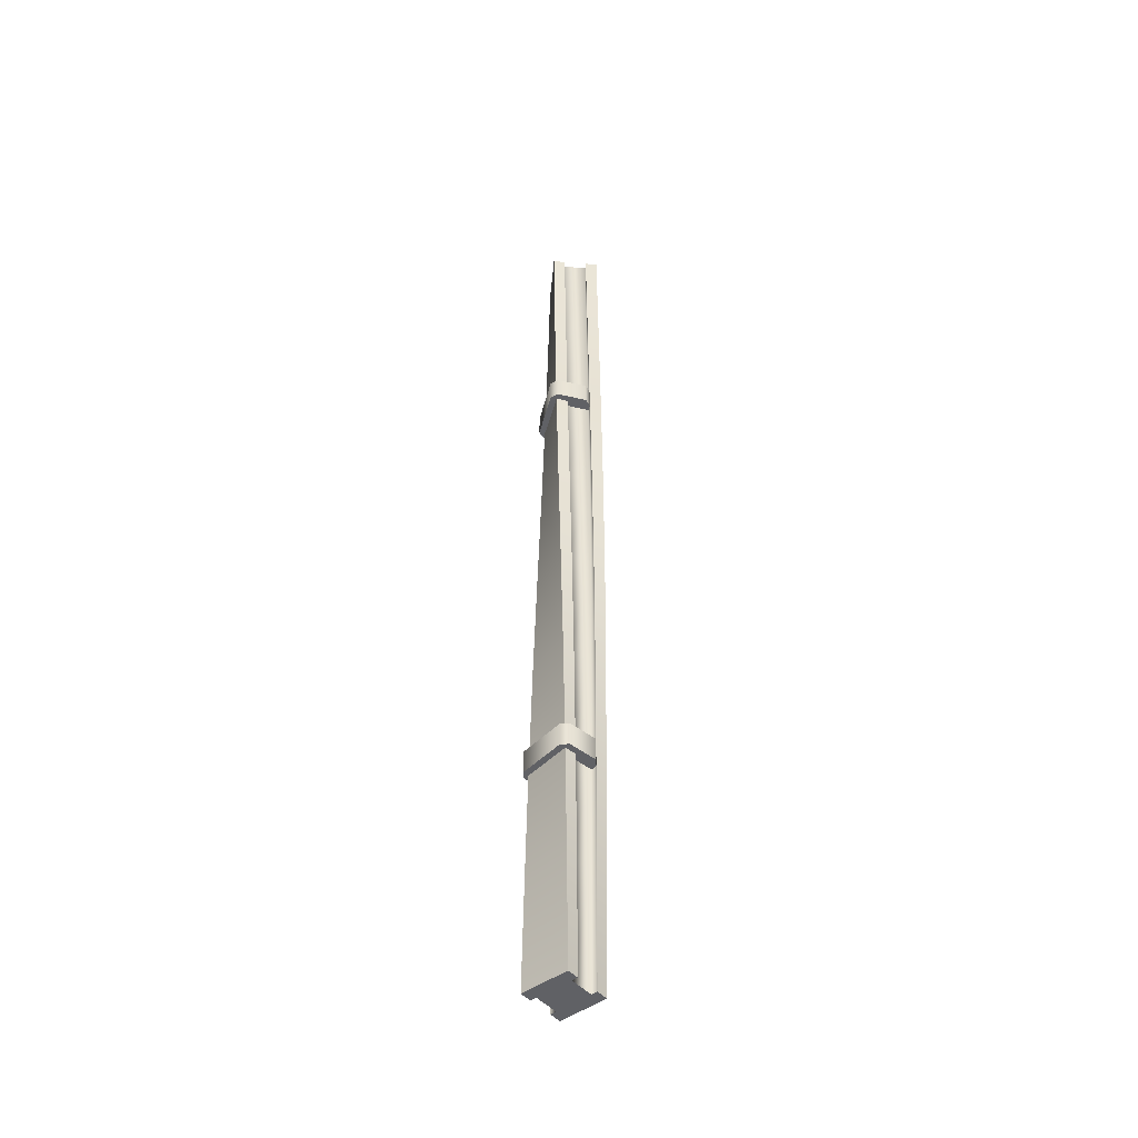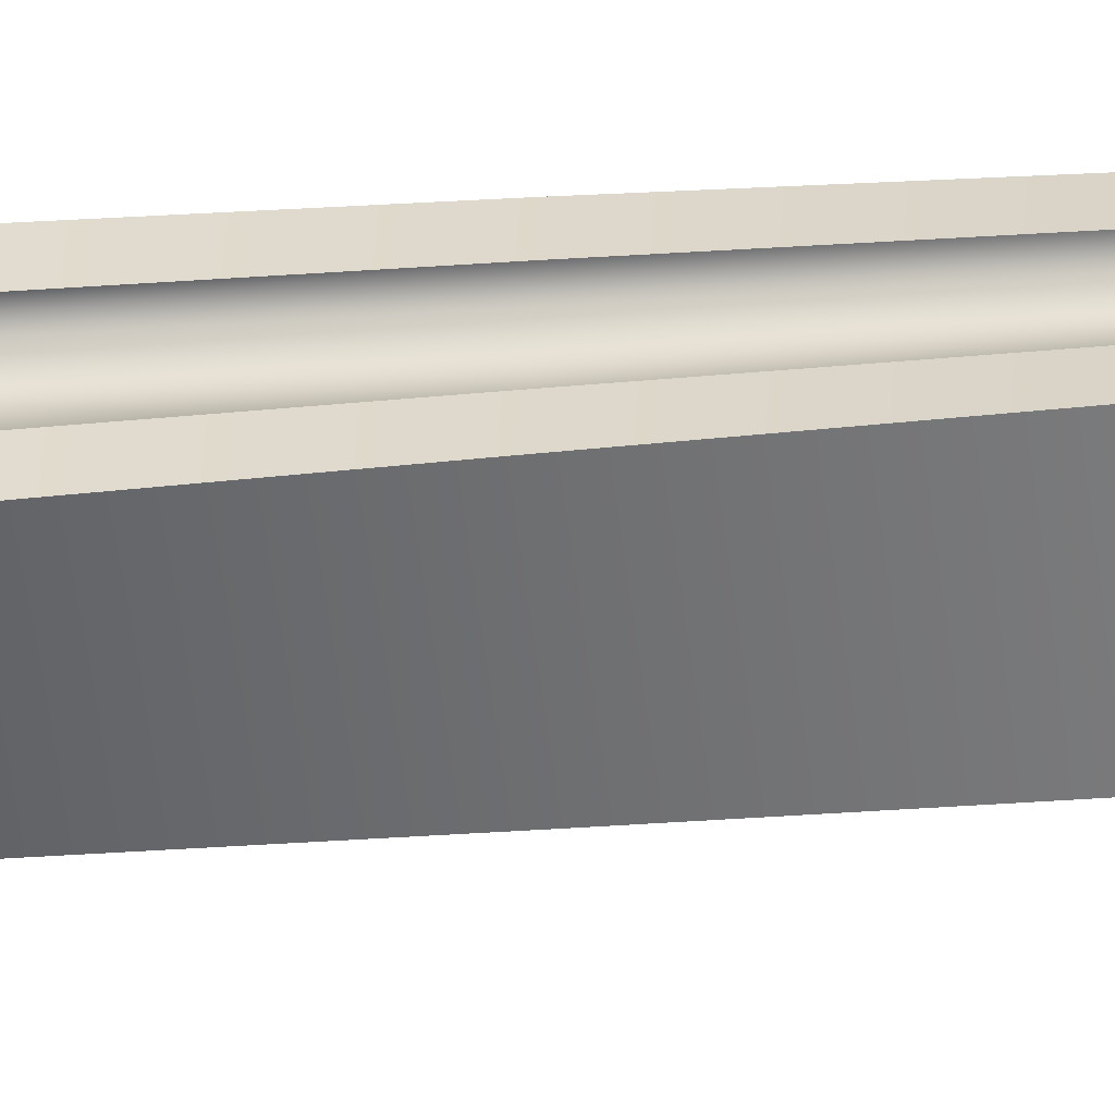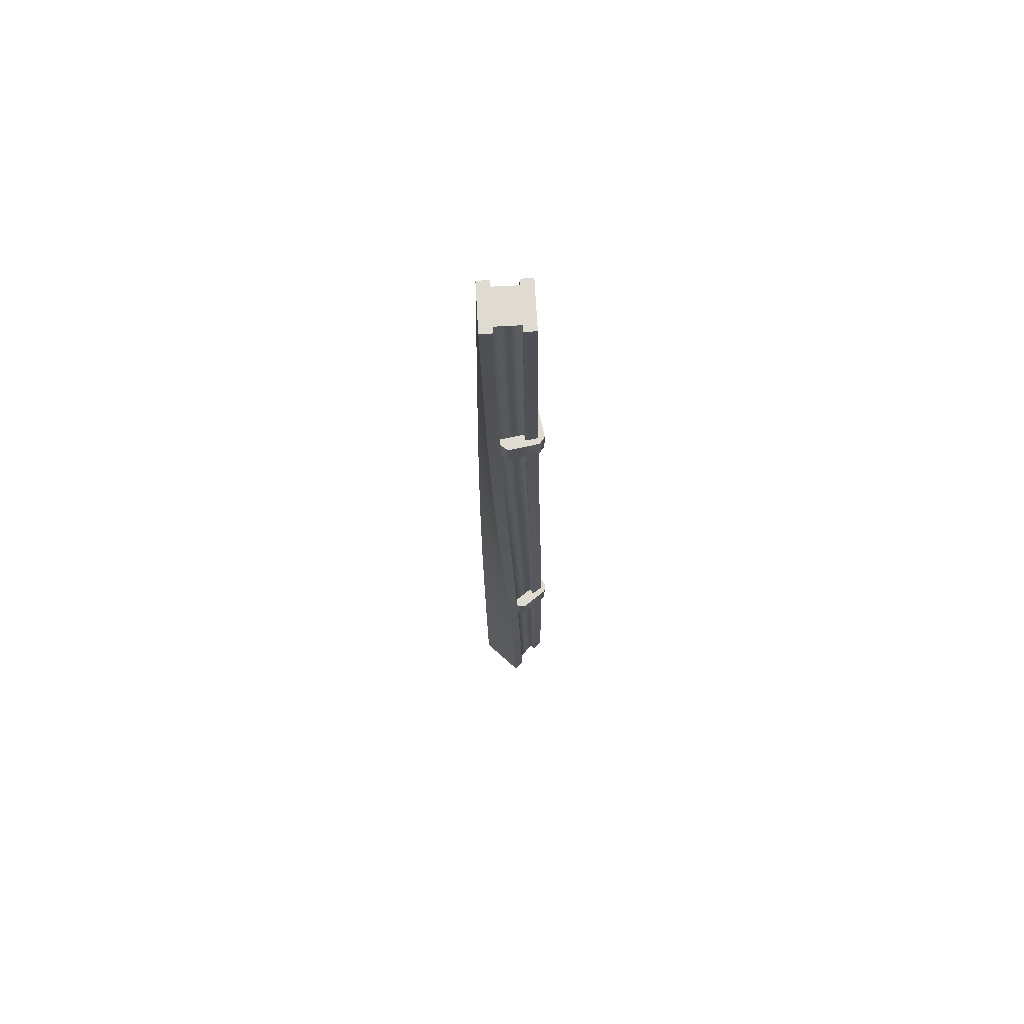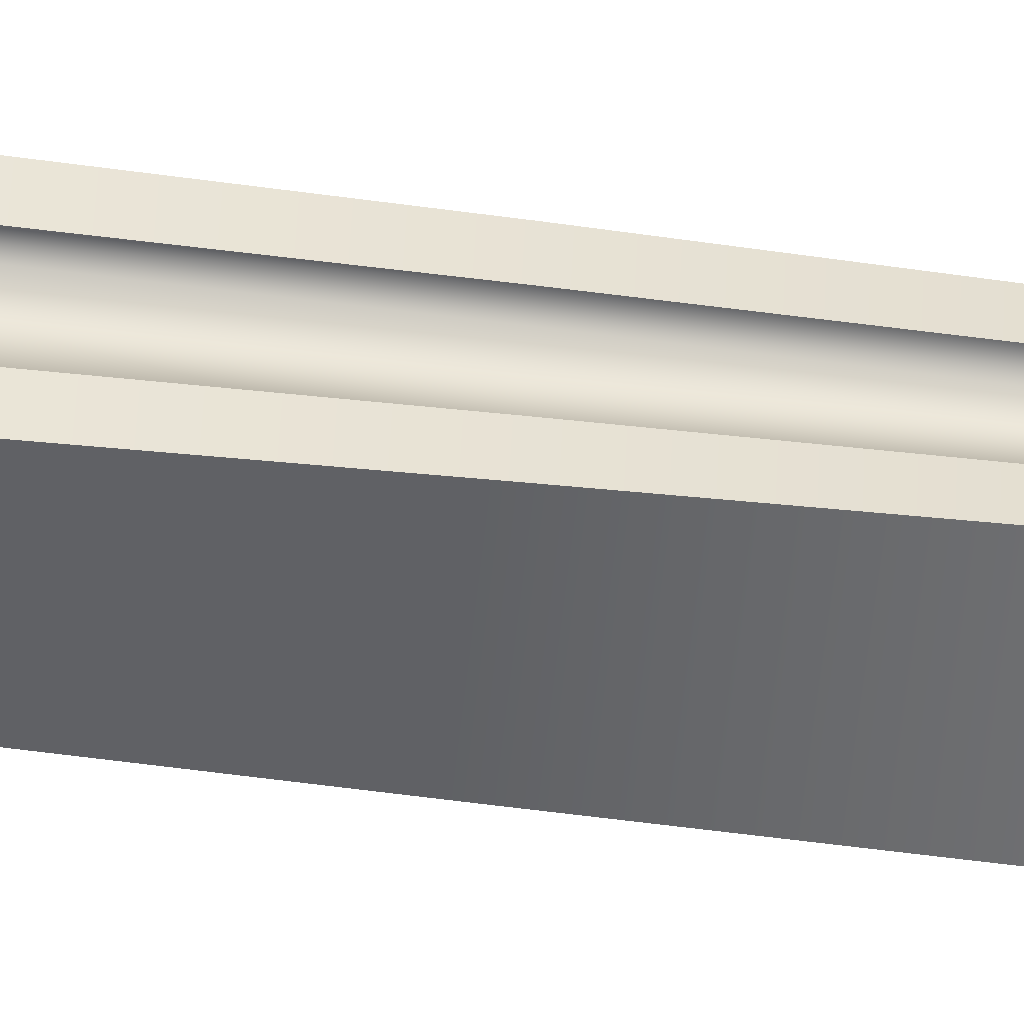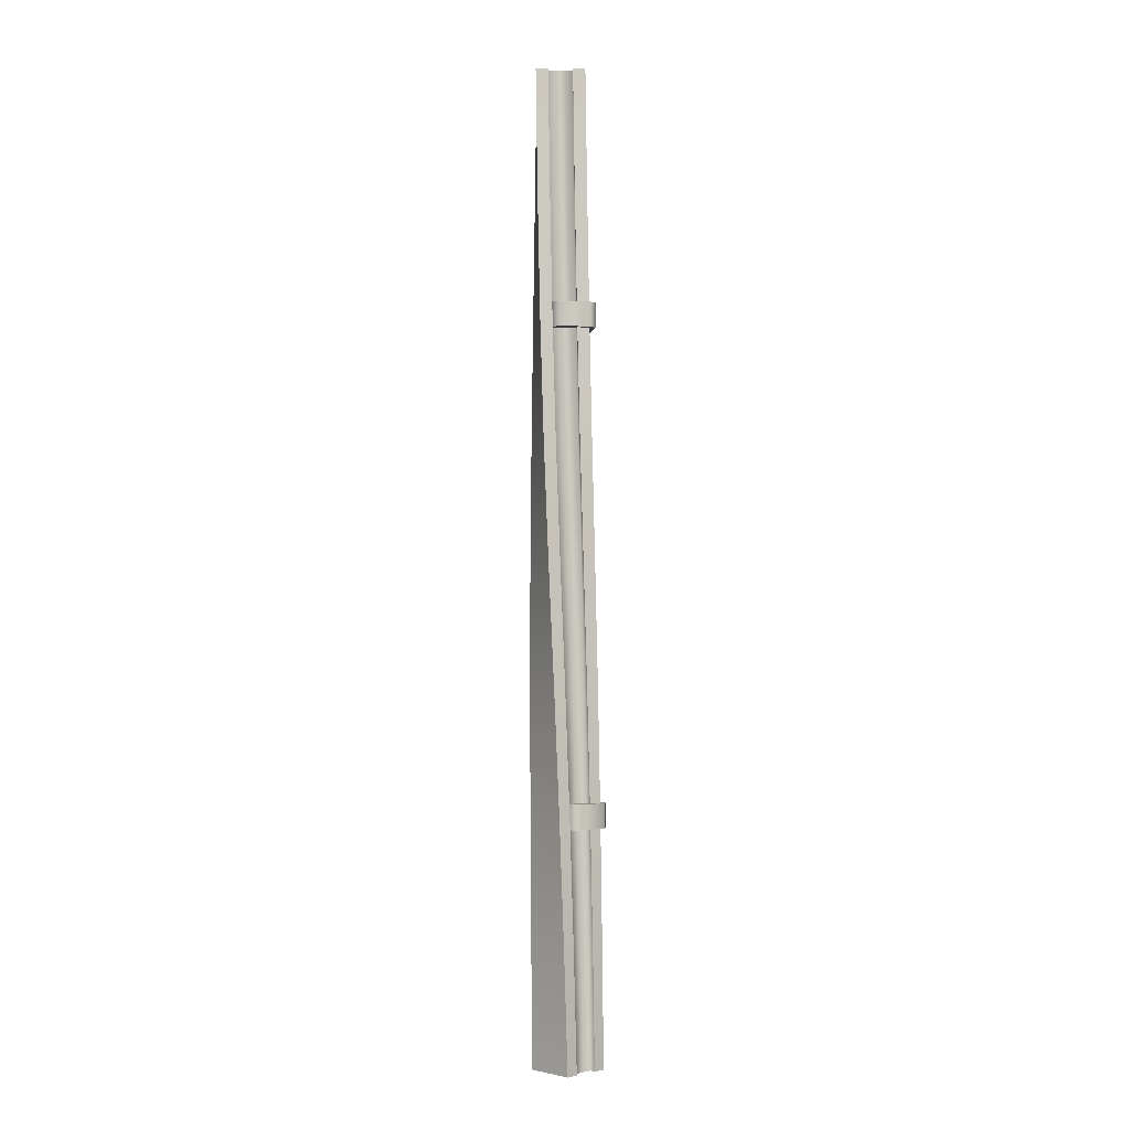
<metadata>
{"format":"obj","ext":"obj","renderer":"f3d","projection":"perspective","resolution":1024,"background":"white","views":[{"elev":-47.3,"azim":39.5,"up":"+Z"},{"elev":-32.5,"azim":-82.4,"up":"+Y"},{"elev":70.2,"azim":-138.1,"up":"+Z"},{"elev":-73.3,"azim":84.0,"up":"+Y"},{"elev":-2.6,"azim":-134.7,"up":"+Z"}]}
</metadata>
<code>
g coaster-monorail-straight-skew-left
v -0.1 0 4.292e-06 1 1 1
v -0.09974 0.007172 0.5013 1 1 1
v 0.1 0 4.292e-06 1 1 1
v 0.09974 -0.007173 0.5013 1 1 1
v -0.09874 0.01581 1.001 1 1 1
v 0.09874 -0.01581 1.001 1 1 1
v -0.1 0.05 4.292e-06 1 1 1
v -0.09616 0.05704 0.5013 1 1 1
v -0.09084 0.06518 1.001 1 1 1
v 0.1 0.2 4.292e-06 1 1 1
v 0.1141 0.1923 0.5013 1 1 1
v -0.1 0.2 4.292e-06 1 1 1
v -0.0854 0.2067 0.5013 1 1 1
v 0.1304 0.1817 1.001 1 1 1
v -0.06713 0.2133 1.001 1 1 1
v 0.1 0.15 4.292e-06 1 1 1
v 0.1105 0.1424 0.5013 1 1 1
v 0.1225 0.1323 1.001 1 1 1
v -0.075 0.05 4.292e-06 1 1 1
v -0.075 0.15 4.292e-06 1 1 1
v -0.07122 0.05525 0.5013 1 1 1
v -0.06405 0.155 0.5013 1 1 1
v -0.06615 0.06123 1.001 1 1 1
v -0.05035 0.16 1.001 1 1 1
v -0.1 0.15 4.292e-06 1 1 1
v -0.08898 0.1568 0.5013 1 1 1
v -0.07503 0.1639 1.001 1 1 1
v 0.075 0.15 4.292e-06 1 1 1
v 0.08557 0.1442 0.5013 1 1 1
v 0.09777 0.1363 1.001 1 1 1
v 0.1 0.05 4.292e-06 1 1 1
v 0.1033 0.0427 0.5013 1 1 1
v 0.075 0.05 4.292e-06 1 1 1
v 0.07839 0.04449 0.5013 1 1 1
v 0.1066 0.03357 1.001 1 1 1
v 0.08196 0.03752 1.001 1 1 1
v -0.09648 0.02631 1.5 1 1 1
v 0.09648 -0.02631 1.5 1 1 1
v -0.09239 0.03827 2 1 1 1
v 0.09239 -0.03827 2 1 1 1
v -0.08332 0.07455 1.5 1 1 1
v -0.07325 0.08446 2 1 1 1
v 0.1491 0.1666 1.5 1 1 1
v -0.04385 0.2193 1.5 1 1 1
v 0.1689 0.1465 2 1 1 1
v -0.01585 0.223 2 1 1 1
v 0.1359 0.1184 1.5 1 1 1
v 0.1498 0.1003 2 1 1 1
v -0.0592 0.06797 1.5 1 1 1
v -0.03289 0.1644 1.5 1 1 1
v -0.05016 0.0749 2 1 1 1
v -0.01189 0.1673 2 1 1 1
v -0.05701 0.171 1.5 1 1 1
v -0.03499 0.1769 2 1 1 1
v 0.1118 0.125 1.5 1 1 1
v 0.1267 0.1099 2 1 1 1
v 0.1096 0.02193 1.5 1 1 1
v 0.08551 0.0285 1.5 1 1 1
v 0.1115 0.007926 2 1 1 1
v 0.08843 0.01749 2 1 1 1
v -0.08682 0.04961 2.5 1 1 1
v 0.08682 -0.04961 2.5 1 1 1
v -0.081 0.05865 2.999 1 1 1
v 0.081 -0.05865 2.999 1 1 1
v -0.06202 0.09303 2.5 1 1 1
v -0.05168 0.09914 2.999 1 1 1
v 0.1861 0.124 2.5 1 1 1
v 0.0124 0.2233 2.5 1 1 1
v 0.1983 0.1034 2.999 1 1 1
v 0.03629 0.2206 2.999 1 1 1
v 0.1612 0.08062 2.5 1 1 1
v 0.169 0.06285 2.999 1 1 1
v -0.04031 0.08062 2.5 1 1 1
v 0.009302 0.1674 2.5 1 1 1
v -0.03143 0.08448 2.999 1 1 1
v 0.02722 0.1655 2.999 1 1 1
v -0.0124 0.1799 2.5 1 1 1
v 0.00697 0.1801 2.999 1 1 1
v 0.1395 0.09303 2.5 1 1 1
v 0.1487 0.07751 2.999 1 1 1
v 0.1116 -0.006201 2.5 1 1 1
v 0.08993 0.006202 2.5 1 1 1
v 0.1103 -0.01815 2.999 1 1 1
v 0.09007 -0.003485 2.999 1 1 1
v -0.0756 0.06546 3.499 1 1 1
v 0.0756 -0.06546 3.499 1 1 1
v -0.07071 0.07071 4 1 1 1
v 0.07071 -0.07071 4 1 1 1
v -0.04287 0.1033 3.499 1 1 1
v -0.03536 0.1061 4 1 1 1
v 0.2065 0.08574 3.499 1 1 1
v 0.05531 0.2167 3.499 1 1 1
v 0.2121 0.07071 4 1 1 1
v 0.07071 0.2121 4 1 1 1
v 0.1738 0.04794 3.499 1 1 1
v 0.1768 0.03536 4 1 1 1
v -0.02397 0.08689 3.499 1 1 1
v 0.04148 0.1625 3.499 1 1 1
v -0.01768 0.08839 4 1 1 1
v 0.05303 0.1591 4 1 1 1
v 0.02258 0.1789 3.499 1 1 1
v 0.03536 0.1768 4 1 1 1
v 0.1549 0.06431 3.499 1 1 1
v 0.1591 0.05303 4 1 1 1
v 0.1083 -0.02766 3.499 1 1 1
v 0.08943 -0.01129 3.499 1 1 1
v 0.1061 -0.03536 4 1 1 1
v 0.08839 -0.01768 4 1 1 1
v -0.1 0.15 5.414e-16 1 1 1
v -0.075 0.15 5.414e-16 1 1 1
v -0.1 0.2 5.414e-16 1 1 1
v 0.075 0.15 5.414e-16 1 1 1
v -0.075 0.05 5.414e-16 1 1 1
v 0.1 0.15 5.414e-16 1 1 1
v 0.1 0.2 5.414e-16 1 1 1
v 0.075 0.05 5.414e-16 1 1 1
v -0.1 0.05 5.414e-16 1 1 1
v 0.1 0.05 5.414e-16 1 1 1
v 0.1 0 5.414e-16 1 1 1
v -0.1 0 5.414e-16 1 1 1
v 0.1768 0.03536 4 1 1 1
v 0.1591 0.05303 4 1 1 1
v 0.2121 0.07071 4 1 1 1
v 0.05303 0.1591 4 1 1 1
v 0.03536 0.1768 4 1 1 1
v 0.07071 0.2121 4 1 1 1
v -0.01768 0.08839 4 1 1 1
v 0.08839 -0.01768 4 1 1 1
v -0.03536 0.1061 4 1 1 1
v 0.1061 -0.03536 4 1 1 1
v -0.07071 0.07071 4 1 1 1
v 0.07071 -0.07071 4 1 1 1
v 0.1225 0.1323 0.9505 1 1 1
v 0.1225 0.1323 1.051 1 1 1
v -0.07503 0.1639 0.9505 1 1 1
v -0.07503 0.1639 1.051 1 1 1
v -0.1234 0.01976 0.9505 1 1 1
v -0.1037 0.1432 0.9505 1 1 1
v -0.1234 0.01976 1.051 1 1 1
v -0.1037 0.1432 1.051 1 1 1
v 0.09479 -0.04049 1.051 1 1 1
v 0.09479 -0.04049 0.9505 1 1 1
v -0.1027 -0.00888 1.051 1 1 1
v -0.1027 -0.00888 0.9505 1 1 1
v 0.1432 0.1037 0.9505 1 1 1
v 0.1234 -0.01976 0.9505 1 1 1
v 0.1432 0.1037 1.051 1 1 1
v 0.1234 -0.01976 1.051 1 1 1
v 0.169 0.06285 2.949 1 1 1
v 0.169 0.06285 3.049 1 1 1
v 0.00697 0.1801 2.949 1 1 1
v 0.00697 0.1801 3.049 1 1 1
v -0.1012 0.07331 2.949 1 1 1
v -0.02794 0.1746 2.949 1 1 1
v -0.1012 0.07331 3.049 1 1 1
v -0.02794 0.1746 3.049 1 1 1
v 0.06634 -0.07889 3.049 1 1 1
v 0.06634 -0.07889 2.949 1 1 1
v -0.09566 0.0384 3.049 1 1 1
v -0.09566 0.0384 2.949 1 1 1
v 0.1746 0.02794 2.949 1 1 1
v 0.1012 -0.07331 2.949 1 1 1
v 0.1746 0.02794 3.049 1 1 1
v 0.1012 -0.07331 3.049 1 1 1
f 3 2 1
f 2 3 4
f 4 5 2
f 5 4 6
f 2 7 1
f 7 2 8
f 5 8 2
f 8 5 9
f 12 11 10
f 11 12 13
f 13 14 11
f 14 13 15
f 11 16 10
f 16 11 17
f 14 17 11
f 17 14 18
f 21 20 19
f 20 21 22
f 23 22 21
f 22 23 24
f 26 12 25
f 12 26 13
f 27 13 26
f 13 27 15
f 16 29 28
f 29 16 17
f 17 30 29
f 30 17 18
f 33 32 31
f 32 33 34
f 34 35 32
f 35 34 36
f 29 33 28
f 33 29 34
f 30 34 29
f 34 30 36
f 32 3 31
f 3 32 4
f 35 4 32
f 4 35 6
f 20 26 25
f 26 20 22
f 22 27 26
f 27 22 24
f 7 21 19
f 21 7 8
f 8 23 21
f 23 8 9
f 6 37 5
f 37 6 38
f 38 39 37
f 39 38 40
f 37 9 5
f 9 37 41
f 39 41 37
f 41 39 42
f 15 43 14
f 43 15 44
f 44 45 43
f 45 44 46
f 43 18 14
f 18 43 47
f 45 47 43
f 47 45 48
f 49 24 23
f 24 49 50
f 51 50 49
f 50 51 52
f 53 15 27
f 15 53 44
f 54 44 53
f 44 54 46
f 18 55 30
f 55 18 47
f 47 56 55
f 56 47 48
f 36 57 35
f 57 36 58
f 58 59 57
f 59 58 60
f 55 36 30
f 36 55 58
f 56 58 55
f 58 56 60
f 57 6 35
f 6 57 38
f 59 38 57
f 38 59 40
f 24 53 27
f 53 24 50
f 50 54 53
f 54 50 52
f 9 49 23
f 49 9 41
f 41 51 49
f 51 41 42
f 40 61 39
f 61 40 62
f 62 63 61
f 63 62 64
f 61 42 39
f 42 61 65
f 63 65 61
f 65 63 66
f 46 67 45
f 67 46 68
f 68 69 67
f 69 68 70
f 67 48 45
f 48 67 71
f 69 71 67
f 71 69 72
f 73 52 51
f 52 73 74
f 75 74 73
f 74 75 76
f 77 46 54
f 46 77 68
f 78 68 77
f 68 78 70
f 48 79 56
f 79 48 71
f 71 80 79
f 80 71 72
f 60 81 59
f 81 60 82
f 82 83 81
f 83 82 84
f 79 60 56
f 60 79 82
f 80 82 79
f 82 80 84
f 81 40 59
f 40 81 62
f 83 62 81
f 62 83 64
f 52 77 54
f 77 52 74
f 74 78 77
f 78 74 76
f 42 73 51
f 73 42 65
f 65 75 73
f 75 65 66
f 64 85 63
f 85 64 86
f 86 87 85
f 87 86 88
f 85 66 63
f 66 85 89
f 87 89 85
f 89 87 90
f 70 91 69
f 91 70 92
f 92 93 91
f 93 92 94
f 91 72 69
f 72 91 95
f 93 95 91
f 95 93 96
f 97 76 75
f 76 97 98
f 99 98 97
f 98 99 100
f 101 70 78
f 70 101 92
f 102 92 101
f 92 102 94
f 72 103 80
f 103 72 95
f 95 104 103
f 104 95 96
f 84 105 83
f 105 84 106
f 106 107 105
f 107 106 108
f 103 84 80
f 84 103 106
f 104 106 103
f 106 104 108
f 105 64 83
f 64 105 86
f 107 86 105
f 86 107 88
f 76 101 78
f 101 76 98
f 98 102 101
f 102 98 100
f 66 97 75
f 97 66 89
f 89 99 97
f 99 89 90
f 111 110 109
f 110 111 112
f 112 113 110
f 112 111 114
f 114 111 115
f 116 113 112
f 116 117 113
f 118 117 116
f 119 117 118
f 117 119 120
f 123 122 121
f 122 123 124
f 124 123 125
f 125 123 126
f 127 122 124
f 122 127 128
f 129 128 127
f 129 130 128
f 131 130 129
f 130 131 132
f 135 134 133
f 134 135 136
f 139 138 137
f 138 139 140
f 143 142 141
f 142 143 144
f 147 146 145
f 146 147 148
f 141 146 148
f 146 141 142
f 138 136 135
f 136 138 140
f 139 144 143
f 144 139 137
f 133 147 145
f 147 133 134
f 137 142 144
f 142 137 146
f 146 137 138
f 146 138 145
f 145 138 135
f 145 135 133
f 148 143 141
f 143 148 139
f 139 148 147
f 139 147 140
f 140 147 134
f 140 134 136
f 151 150 149
f 150 151 152
f 155 154 153
f 154 155 156
f 159 158 157
f 158 159 160
f 163 162 161
f 162 163 164
f 157 162 164
f 162 157 158
f 154 152 151
f 152 154 156
f 155 160 159
f 160 155 153
f 149 163 161
f 163 149 150
f 153 158 160
f 158 153 162
f 162 153 154
f 162 154 161
f 161 154 151
f 161 151 149
f 164 159 157
f 159 164 155
f 155 164 163
f 155 163 156
f 156 163 150
f 156 150 152
g coaster-monorail-straight-skew-left
f 3 2 1
f 2 3 4
f 4 5 2
f 5 4 6
f 2 7 1
f 7 2 8
f 5 8 2
f 8 5 9
f 12 11 10
f 11 12 13
f 13 14 11
f 14 13 15
f 11 16 10
f 16 11 17
f 14 17 11
f 17 14 18
f 21 20 19
f 20 21 22
f 23 22 21
f 22 23 24
f 26 12 25
f 12 26 13
f 27 13 26
f 13 27 15
f 16 29 28
f 29 16 17
f 17 30 29
f 30 17 18
f 33 32 31
f 32 33 34
f 34 35 32
f 35 34 36
f 29 33 28
f 33 29 34
f 30 34 29
f 34 30 36
f 32 3 31
f 3 32 4
f 35 4 32
f 4 35 6
f 20 26 25
f 26 20 22
f 22 27 26
f 27 22 24
f 7 21 19
f 21 7 8
f 8 23 21
f 23 8 9
f 6 37 5
f 37 6 38
f 38 39 37
f 39 38 40
f 37 9 5
f 9 37 41
f 39 41 37
f 41 39 42
f 15 43 14
f 43 15 44
f 44 45 43
f 45 44 46
f 43 18 14
f 18 43 47
f 45 47 43
f 47 45 48
f 49 24 23
f 24 49 50
f 51 50 49
f 50 51 52
f 53 15 27
f 15 53 44
f 54 44 53
f 44 54 46
f 18 55 30
f 55 18 47
f 47 56 55
f 56 47 48
f 36 57 35
f 57 36 58
f 58 59 57
f 59 58 60
f 55 36 30
f 36 55 58
f 56 58 55
f 58 56 60
f 57 6 35
f 6 57 38
f 59 38 57
f 38 59 40
f 24 53 27
f 53 24 50
f 50 54 53
f 54 50 52
f 9 49 23
f 49 9 41
f 41 51 49
f 51 41 42
f 40 61 39
f 61 40 62
f 62 63 61
f 63 62 64
f 61 42 39
f 42 61 65
f 63 65 61
f 65 63 66
f 46 67 45
f 67 46 68
f 68 69 67
f 69 68 70
f 67 48 45
f 48 67 71
f 69 71 67
f 71 69 72
f 73 52 51
f 52 73 74
f 75 74 73
f 74 75 76
f 77 46 54
f 46 77 68
f 78 68 77
f 68 78 70
f 48 79 56
f 79 48 71
f 71 80 79
f 80 71 72
f 60 81 59
f 81 60 82
f 82 83 81
f 83 82 84
f 79 60 56
f 60 79 82
f 80 82 79
f 82 80 84
f 81 40 59
f 40 81 62
f 83 62 81
f 62 83 64
f 52 77 54
f 77 52 74
f 74 78 77
f 78 74 76
f 42 73 51
f 73 42 65
f 65 75 73
f 75 65 66
f 64 85 63
f 85 64 86
f 86 87 85
f 87 86 88
f 85 66 63
f 66 85 89
f 87 89 85
f 89 87 90
f 70 91 69
f 91 70 92
f 92 93 91
f 93 92 94
f 91 72 69
f 72 91 95
f 93 95 91
f 95 93 96
f 97 76 75
f 76 97 98
f 99 98 97
f 98 99 100
f 101 70 78
f 70 101 92
f 102 92 101
f 92 102 94
f 72 103 80
f 103 72 95
f 95 104 103
f 104 95 96
f 84 105 83
f 105 84 106
f 106 107 105
f 107 106 108
f 103 84 80
f 84 103 106
f 104 106 103
f 106 104 108
f 105 64 83
f 64 105 86
f 107 86 105
f 86 107 88
f 76 101 78
f 101 76 98
f 98 102 101
f 102 98 100
f 66 97 75
f 97 66 89
f 89 99 97
f 99 89 90
f 111 110 109
f 110 111 112
f 112 113 110
f 112 111 114
f 114 111 115
f 116 113 112
f 116 117 113
f 118 117 116
f 119 117 118
f 117 119 120
f 123 122 121
f 122 123 124
f 124 123 125
f 125 123 126
f 127 122 124
f 122 127 128
f 129 128 127
f 129 130 128
f 131 130 129
f 130 131 132
f 135 134 133
f 134 135 136
f 139 138 137
f 138 139 140
f 143 142 141
f 142 143 144
f 147 146 145
f 146 147 148
f 141 146 148
f 146 141 142
f 138 136 135
f 136 138 140
f 139 144 143
f 144 139 137
f 133 147 145
f 147 133 134
f 137 142 144
f 142 137 146
f 146 137 138
f 146 138 145
f 145 138 135
f 145 135 133
f 148 143 141
f 143 148 139
f 139 148 147
f 139 147 140
f 140 147 134
f 140 134 136
f 151 150 149
f 150 151 152
f 155 154 153
f 154 155 156
f 159 158 157
f 158 159 160
f 163 162 161
f 162 163 164
f 157 162 164
f 162 157 158
f 154 152 151
f 152 154 156
f 155 160 159
f 160 155 153
f 149 163 161
f 163 149 150
f 153 158 160
f 158 153 162
f 162 153 154
f 162 154 161
f 161 154 151
f 161 151 149
f 164 159 157
f 159 164 155
f 155 164 163
f 155 163 156
f 156 163 150
f 156 150 152

</code>
